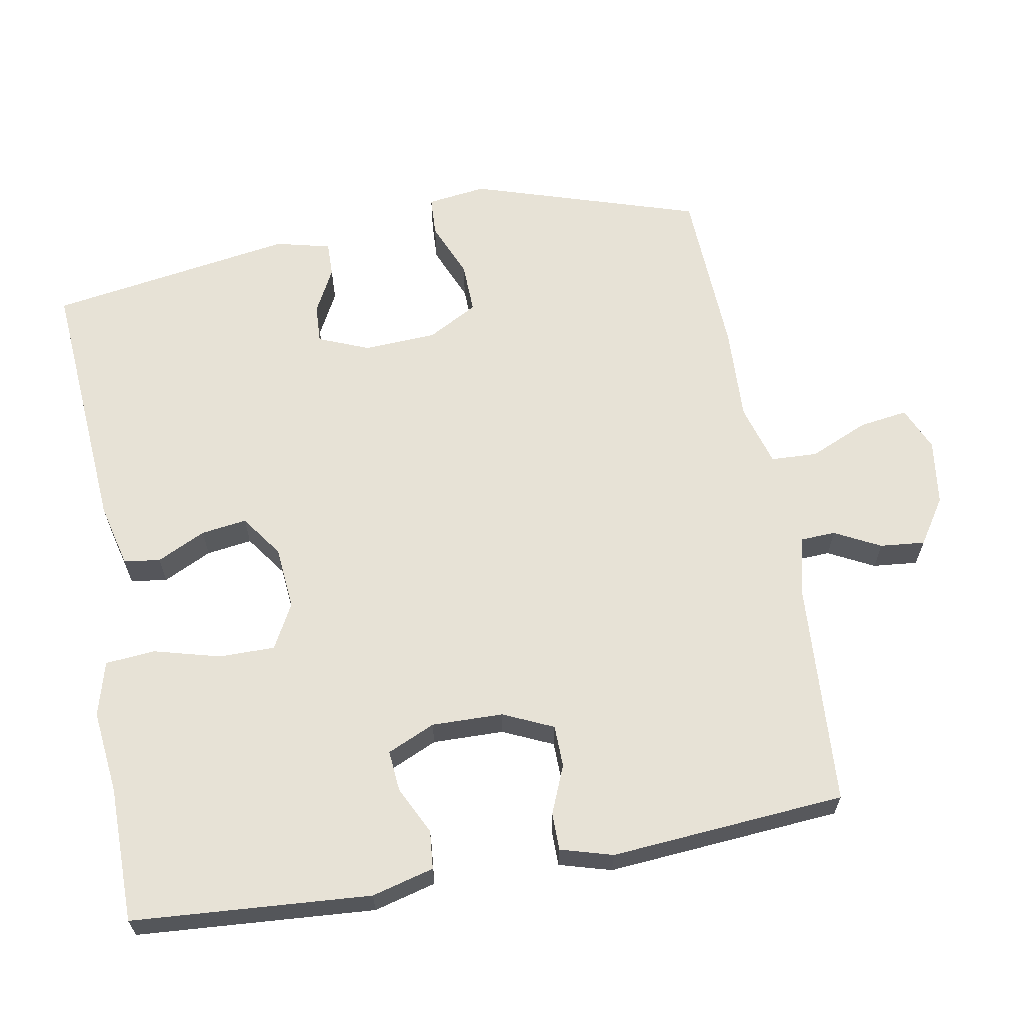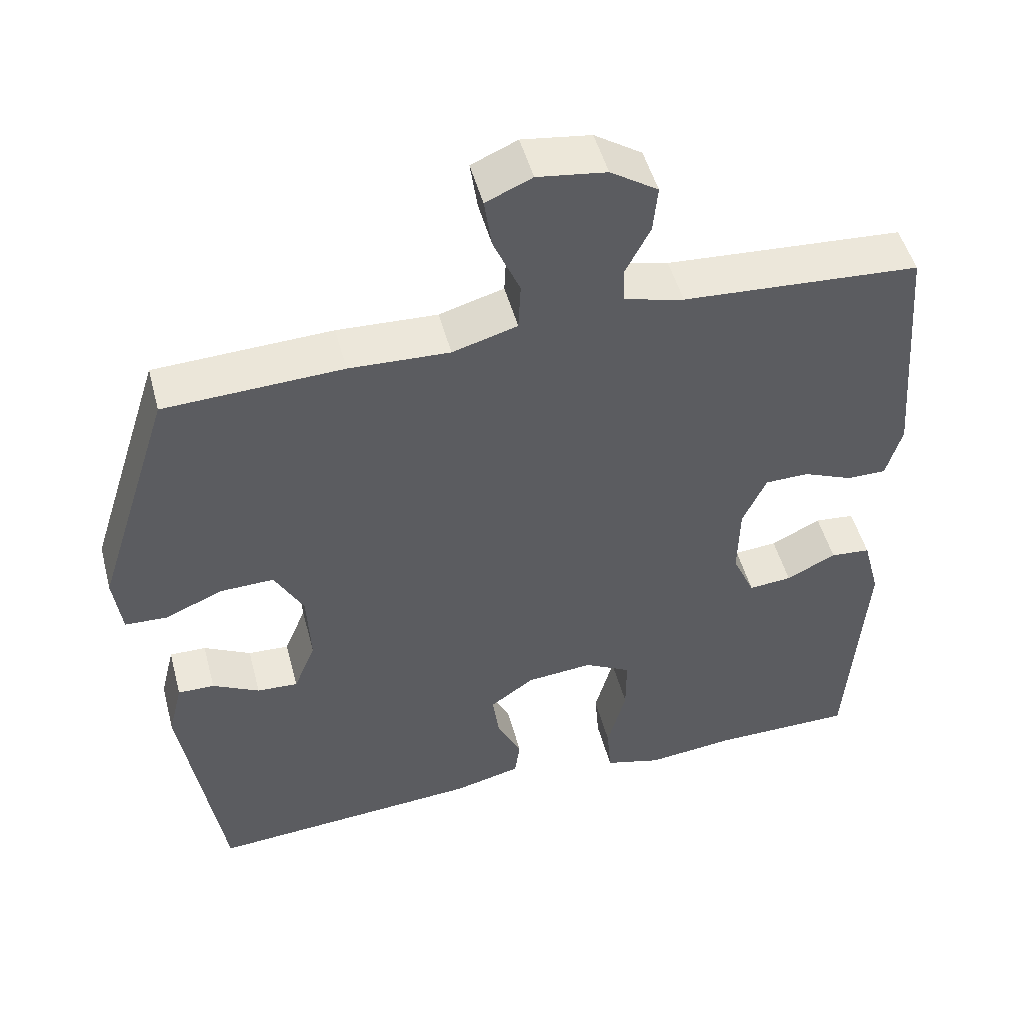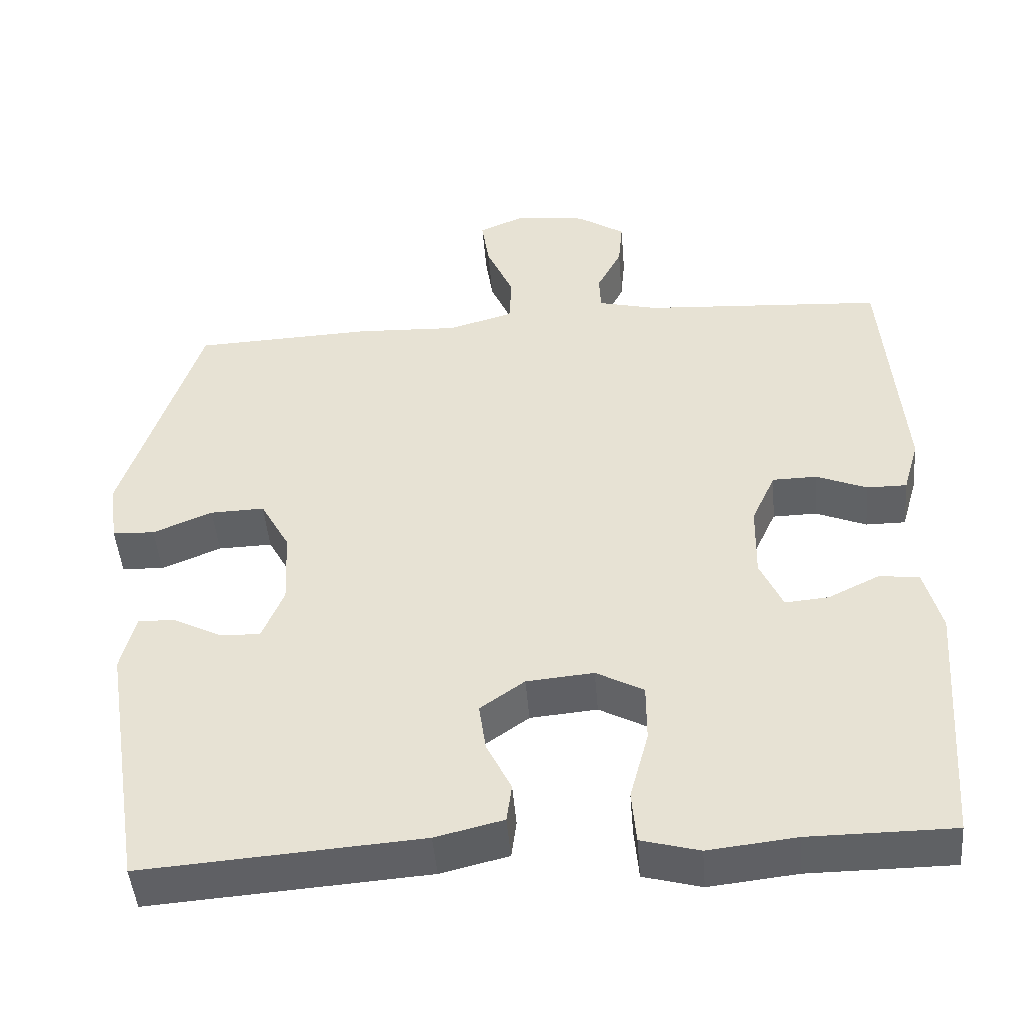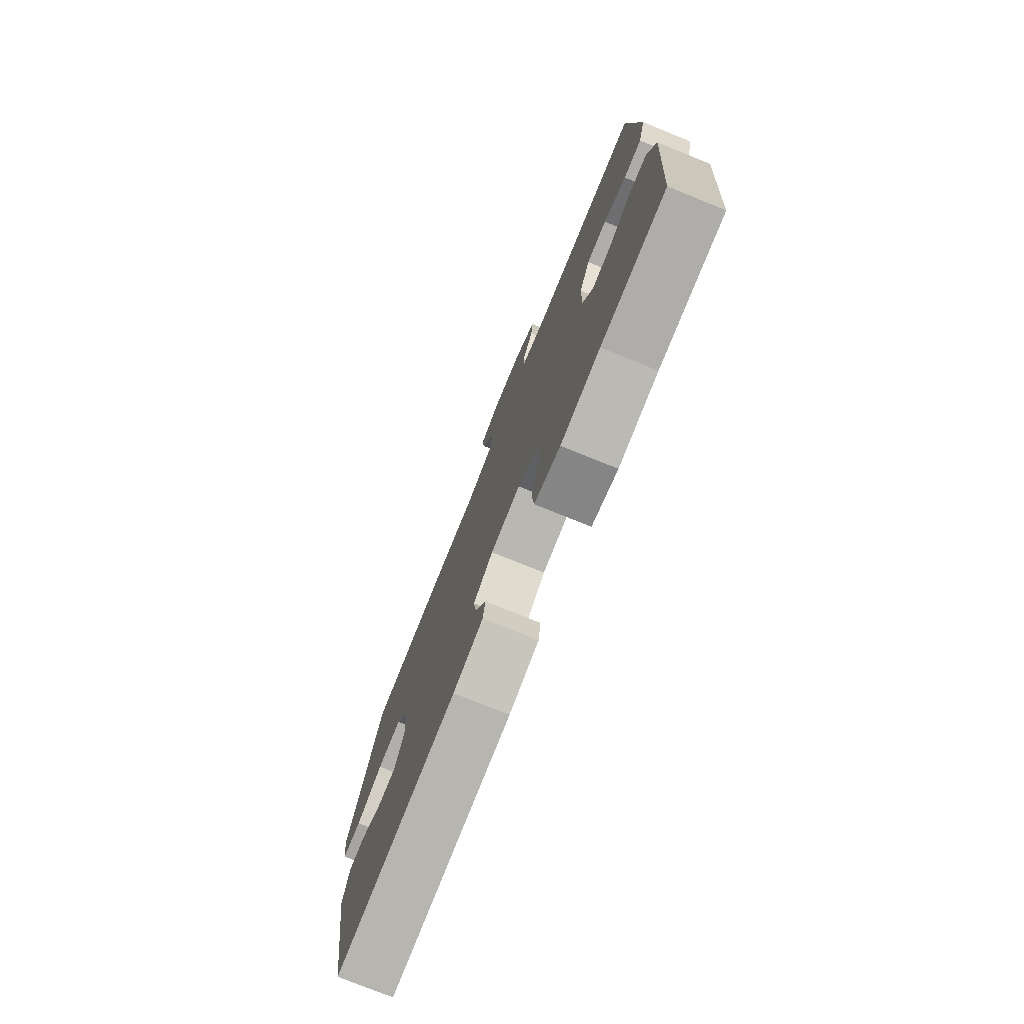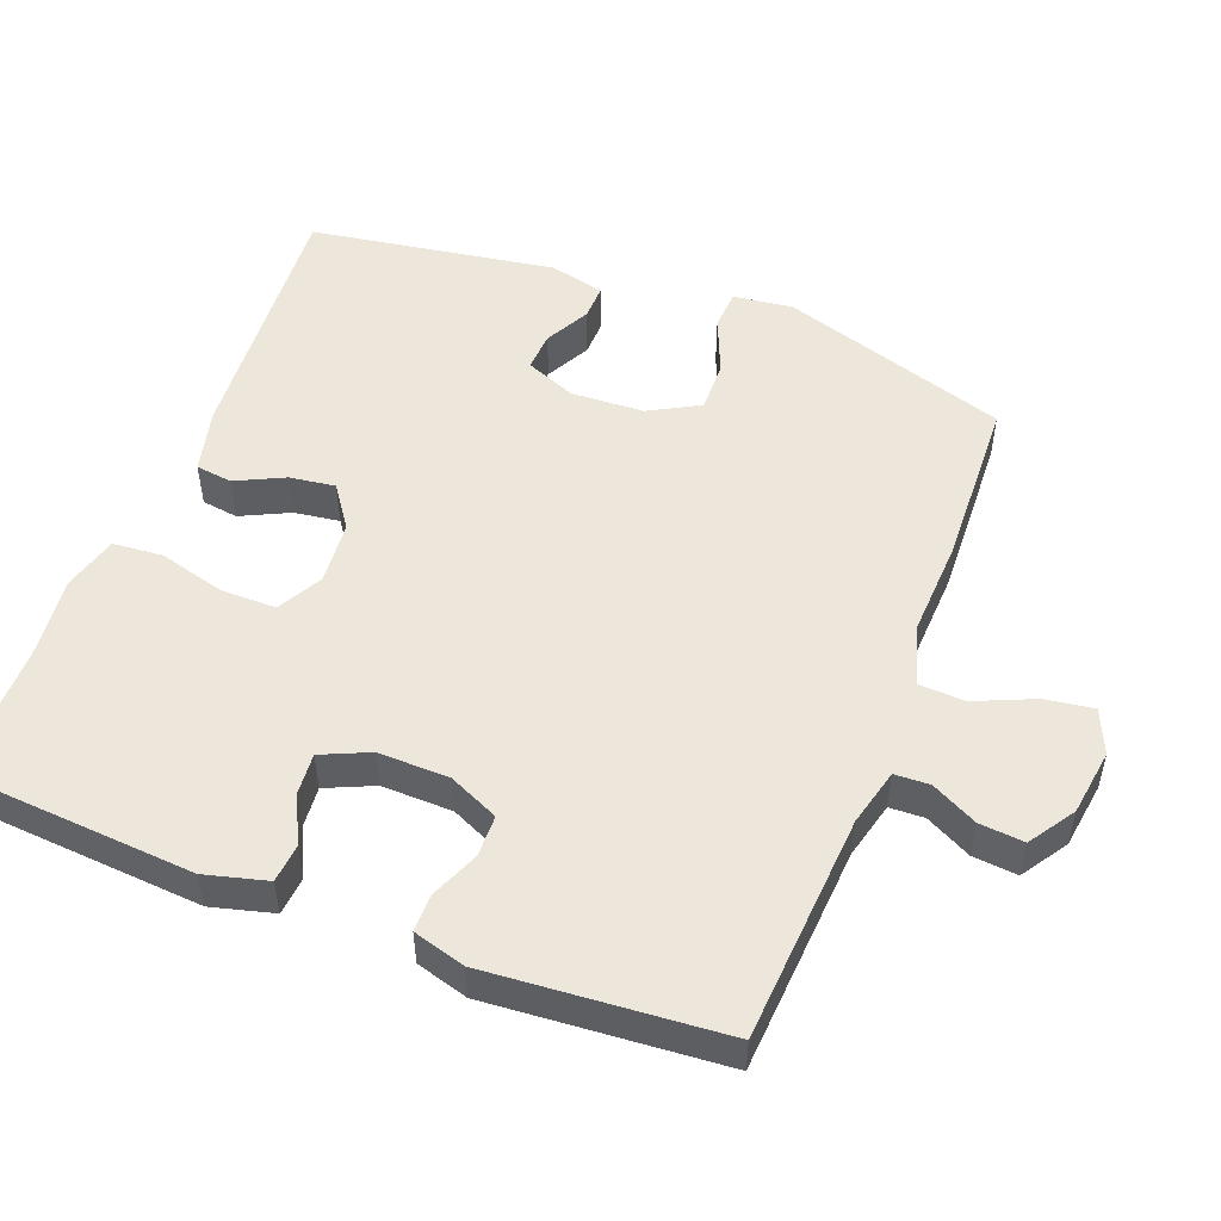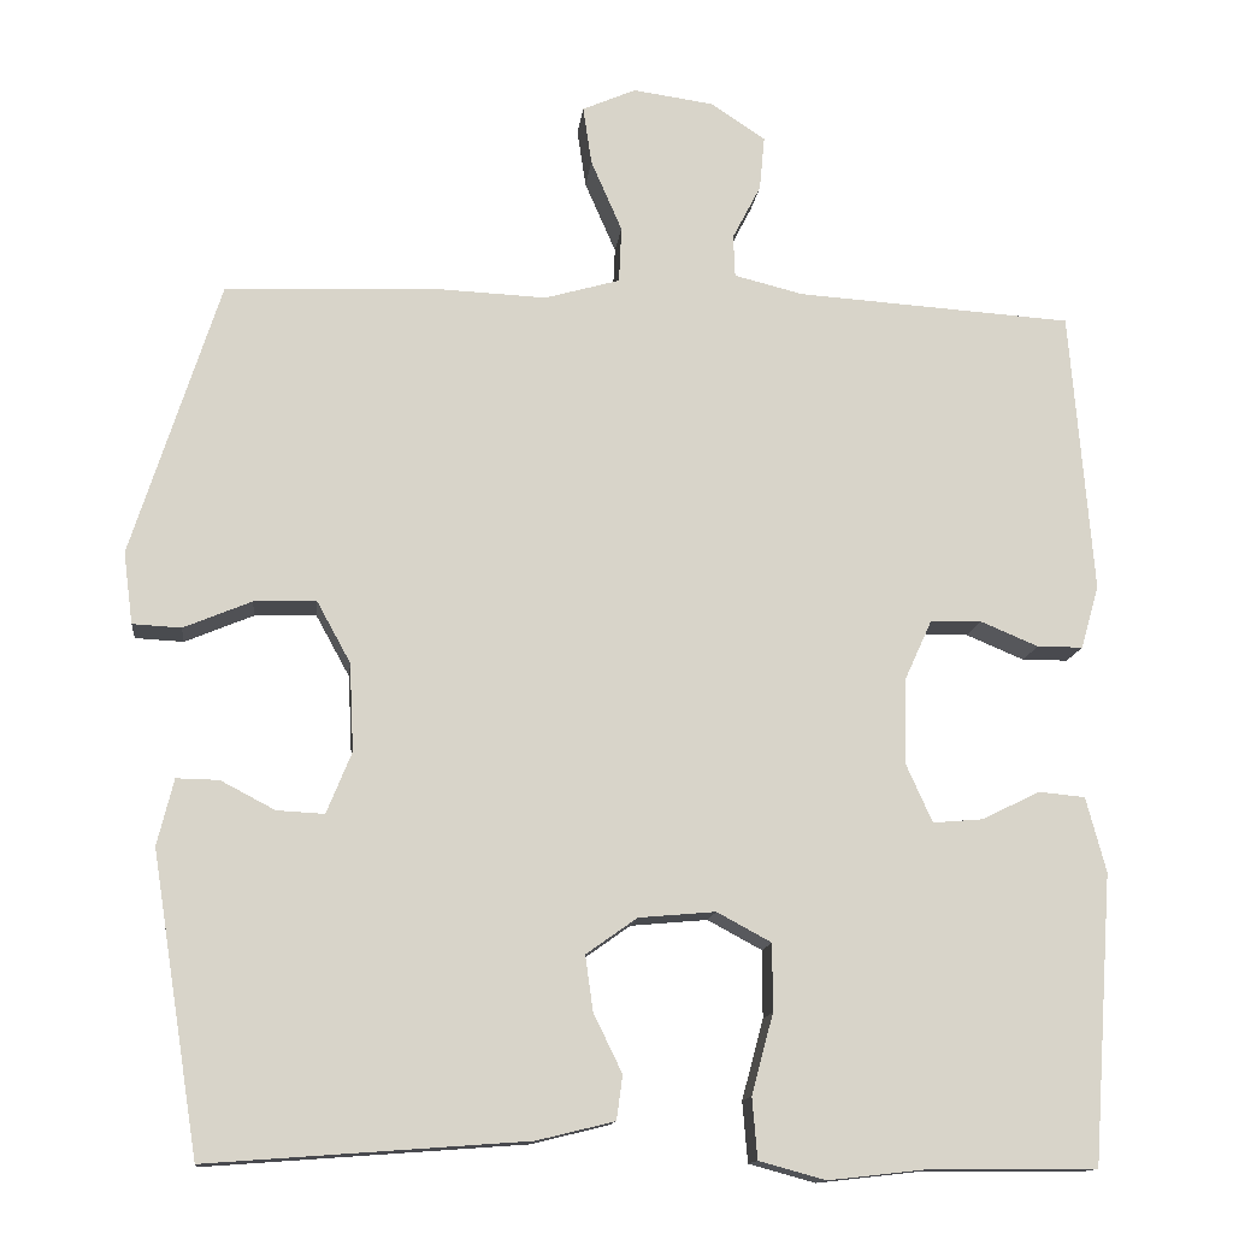
<metadata>
{"format":"obj","ext":"obj","renderer":"f3d","projection":"perspective","resolution":1024,"background":"white","views":[{"elev":63.5,"azim":-100.2,"up":"+Y"},{"elev":49.4,"azim":165.3,"up":"+Z"},{"elev":-46.8,"azim":-175.3,"up":"+Z"},{"elev":-76.8,"azim":-112.0,"up":"+Z"},{"elev":51.3,"azim":-68.9,"up":"+Y"},{"elev":-13.6,"azim":173.6,"up":"+Z"}]}
</metadata>
<code>
v -0.5 0.07 0.5
v -0.18 0.07 0.521
v -0.1 0.07 0.541
v -0.098 0.07 0.59
v -0.131 0.07 0.654
v -0.137 0.07 0.717
v -0.073 0.07 0.759
v 0.02 0.07 0.772
v 0.082 0.07 0.745
v 0.072 0.07 0.677
v 0.036 0.07 0.594
v 0.039 0.07 0.529
v 0.126 0.07 0.504
v 0.261 0.07 0.51
v 0.5 0.07 0.5
v 0.602 0.07 0.18
v 0.591 0.07 0.097
v 0.535 0.07 0.094
v 0.456 0.07 0.127
v 0.384 0.07 0.129
v 0.345 0.07 0.058
v 0.34 0.07 -0.044
v 0.369 0.07 -0.115
v 0.424 0.07 -0.112
v 0.487 0.07 -0.079
v 0.536 0.07 -0.078
v 0.555 0.07 -0.155
v 0.5 0.07 -0.5
v 0.132 0.07 -0.473
v 0.042 0.07 -0.451
v 0.035 0.07 -0.4
v 0.068 0.07 -0.332
v 0.077 0.07 -0.268
v 0.018 0.07 -0.226
v -0.071 0.07 -0.218
v -0.134 0.07 -0.252
v -0.134 0.07 -0.33
v -0.109 0.07 -0.423
v -0.115 0.07 -0.493
v -0.192 0.07 -0.514
v -0.309 0.07 -0.501
v -0.5 0.07 -0.5
v -0.524 0.07 -0.166
v -0.501 0.07 -0.079
v -0.447 0.07 -0.074
v -0.38 0.07 -0.107
v -0.322 0.07 -0.112
v -0.292 0.07 -0.045
v -0.294 0.07 0.055
v -0.326 0.07 0.125
v -0.385 0.07 0.126
v -0.452 0.07 0.098
v -0.505 0.07 0.098
v -0.526 0.07 0.171
v -0.5 0 0.5
v -0.18 0 0.521
v -0.1 0 0.541
v -0.098 0 0.59
v -0.131 0 0.654
v -0.137 0 0.717
v -0.073 0 0.759
v 0.02 0 0.772
v 0.082 0 0.745
v 0.072 0 0.677
v 0.036 0 0.594
v 0.039 0 0.529
v 0.126 0 0.504
v 0.261 0 0.51
v 0.5 0 0.5
v 0.602 0 0.18
v 0.591 0 0.097
v 0.535 0 0.094
v 0.456 0 0.127
v 0.384 0 0.129
v 0.345 0 0.058
v 0.34 0 -0.044
v 0.369 0 -0.115
v 0.424 0 -0.112
v 0.487 0 -0.079
v 0.536 0 -0.078
v 0.555 0 -0.155
v 0.5 0 -0.5
v 0.132 0 -0.473
v 0.042 0 -0.451
v 0.035 0 -0.4
v 0.068 0 -0.332
v 0.077 0 -0.268
v 0.018 0 -0.226
v -0.071 0 -0.218
v -0.134 0 -0.252
v -0.134 0 -0.33
v -0.109 0 -0.423
v -0.115 0 -0.493
v -0.192 0 -0.514
v -0.309 0 -0.501
v -0.5 0 -0.5
v -0.524 0 -0.166
v -0.501 0 -0.079
v -0.447 0 -0.074
v -0.38 0 -0.107
v -0.322 0 -0.112
v -0.292 0 -0.045
v -0.294 0 0.055
v -0.326 0 0.125
v -0.385 0 0.126
v -0.452 0 0.098
v -0.505 0 0.098
v -0.526 0 0.171
f 54 1 2
f 53 54 2
f 52 53 2
f 51 52 2
f 50 51 2 3
f 49 50 3
f 48 49 3
f 44 45 46
f 43 44 46
f 42 43 46
f 41 42 46
f 41 46 47
f 40 41 47
f 39 40 47
f 38 39 47
f 37 38 47
f 36 37 47 48
f 30 31 32
f 29 30 32
f 28 29 32
f 27 28 32
f 26 27 32
f 25 26 32
f 24 25 32
f 23 24 32 33
f 22 23 33 34
f 17 18 19
f 16 17 19
f 15 16 19
f 14 15 19
f 13 14 19
f 12 13 19 20
f 9 10 11
f 8 9 11
f 7 8 11
f 6 7 11
f 5 6 11
f 4 5 11
f 3 4 11 12
f 12 20 21
f 3 12 21
f 48 3 21
f 36 48 21
f 35 36 21
f 21 22 34 35
f 56 55 108
f 56 108 107
f 56 107 106
f 56 106 105
f 57 56 105 104
f 57 104 103
f 57 103 102
f 100 99 98
f 100 98 97
f 100 97 96
f 100 96 95
f 101 100 95
f 101 95 94
f 101 94 93
f 101 93 92
f 101 92 91
f 102 101 91 90
f 86 85 84
f 86 84 83
f 86 83 82
f 86 82 81
f 86 81 80
f 86 80 79
f 86 79 78
f 87 86 78 77
f 88 87 77 76
f 73 72 71
f 73 71 70
f 73 70 69
f 73 69 68
f 73 68 67
f 74 73 67 66
f 65 64 63
f 65 63 62
f 65 62 61
f 65 61 60
f 65 60 59
f 65 59 58
f 66 65 58 57
f 75 74 66
f 75 66 57
f 75 57 102
f 75 102 90
f 75 90 89
f 89 88 76 75
f 1 55 56 2
f 2 56 57 3
f 3 57 58 4
f 4 58 59 5
f 5 59 60 6
f 6 60 61 7
f 7 61 62 8
f 8 62 63 9
f 9 63 64 10
f 10 64 65 11
f 11 65 66 12
f 12 66 67 13
f 13 67 68 14
f 14 68 69 15
f 15 69 70 16
f 16 70 71 17
f 17 71 72 18
f 18 72 73 19
f 19 73 74 20
f 20 74 75 21
f 21 75 76 22
f 22 76 77 23
f 23 77 78 24
f 24 78 79 25
f 25 79 80 26
f 26 80 81 27
f 27 81 82 28
f 28 82 83 29
f 29 83 84 30
f 30 84 85 31
f 31 85 86 32
f 32 86 87 33
f 33 87 88 34
f 34 88 89 35
f 35 89 90 36
f 36 90 91 37
f 37 91 92 38
f 38 92 93 39
f 39 93 94 40
f 40 94 95 41
f 41 95 96 42
f 42 96 97 43
f 43 97 98 44
f 44 98 99 45
f 45 99 100 46
f 46 100 101 47
f 47 101 102 48
f 48 102 103 49
f 49 103 104 50
f 50 104 105 51
f 51 105 106 52
f 52 106 107 53
f 53 107 108 54
f 54 108 55 1

</code>
